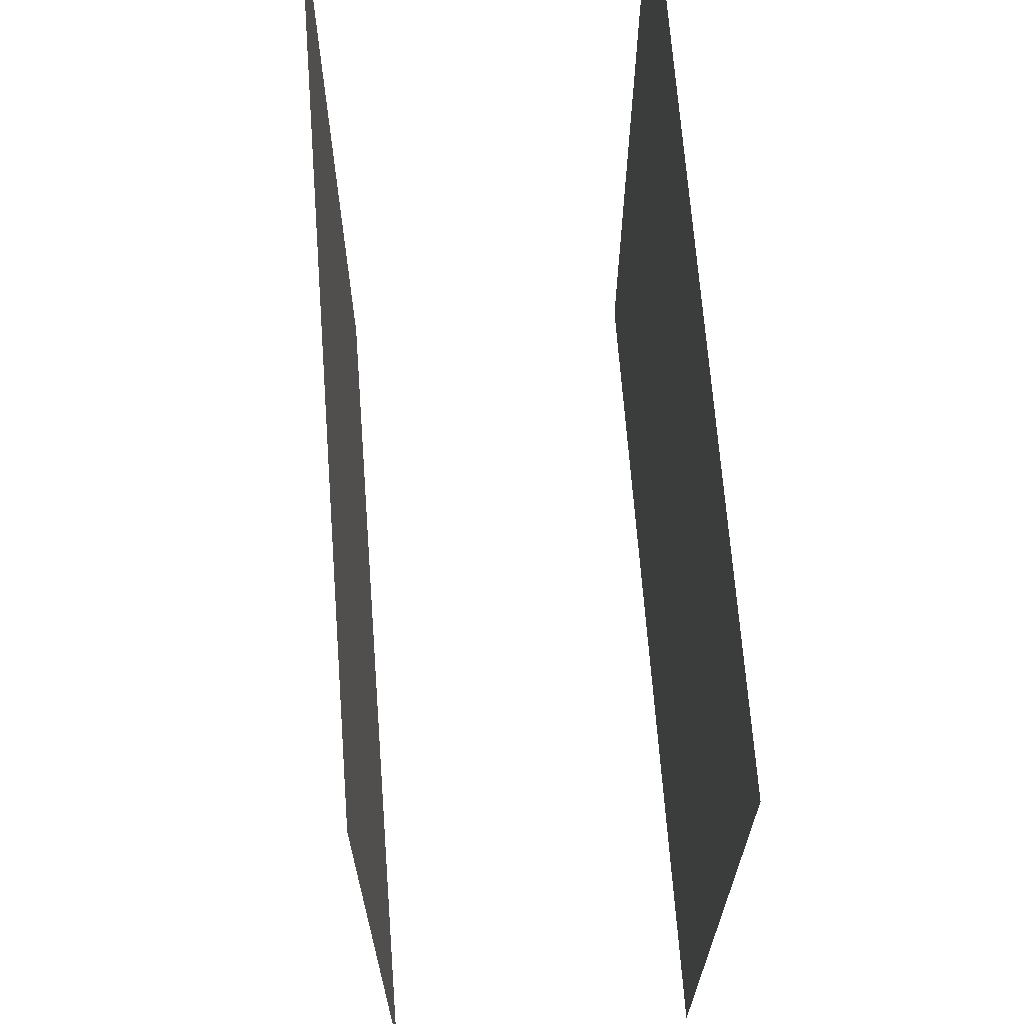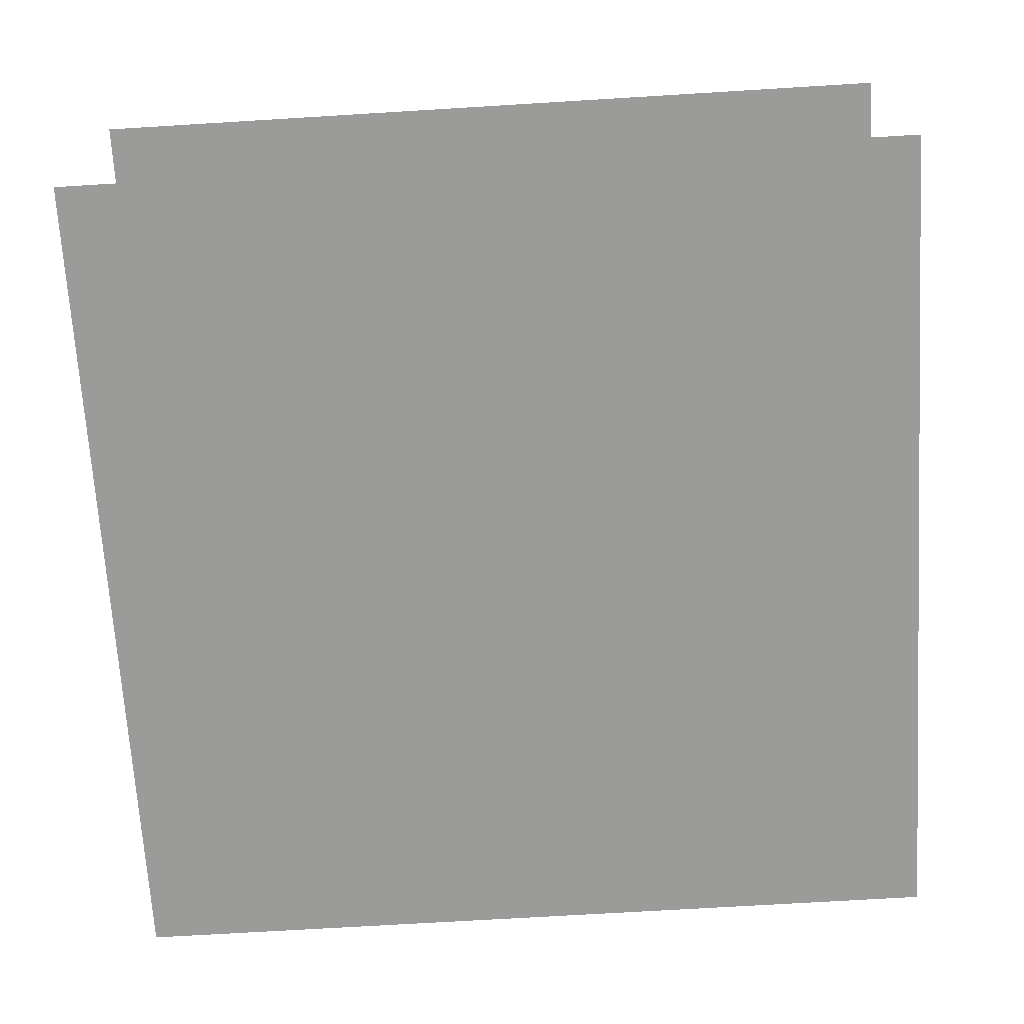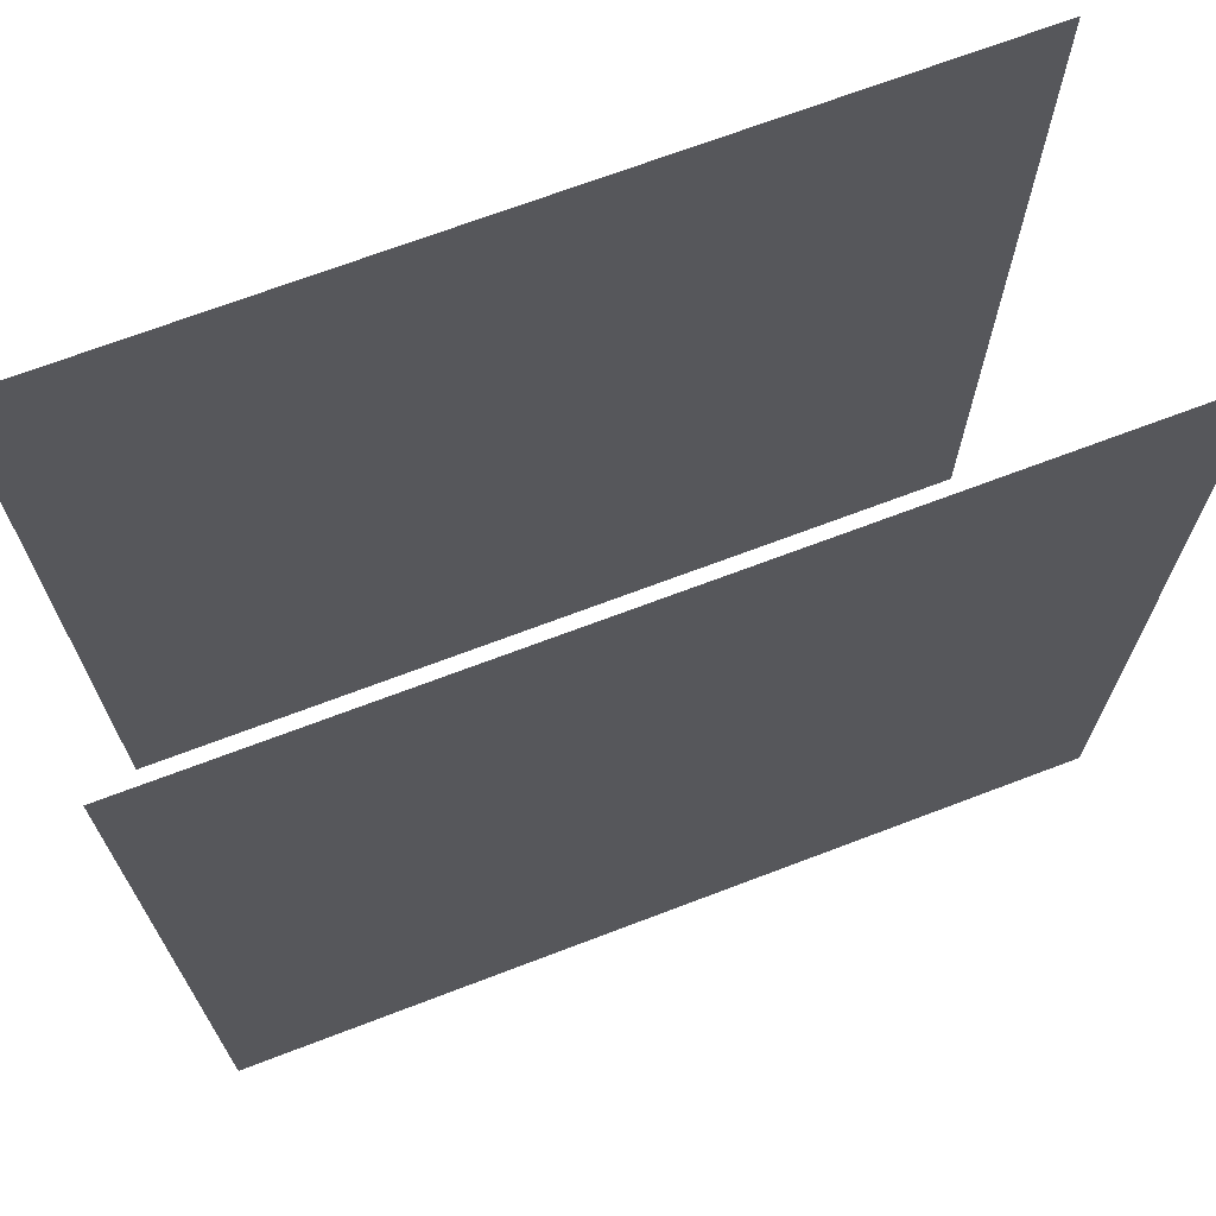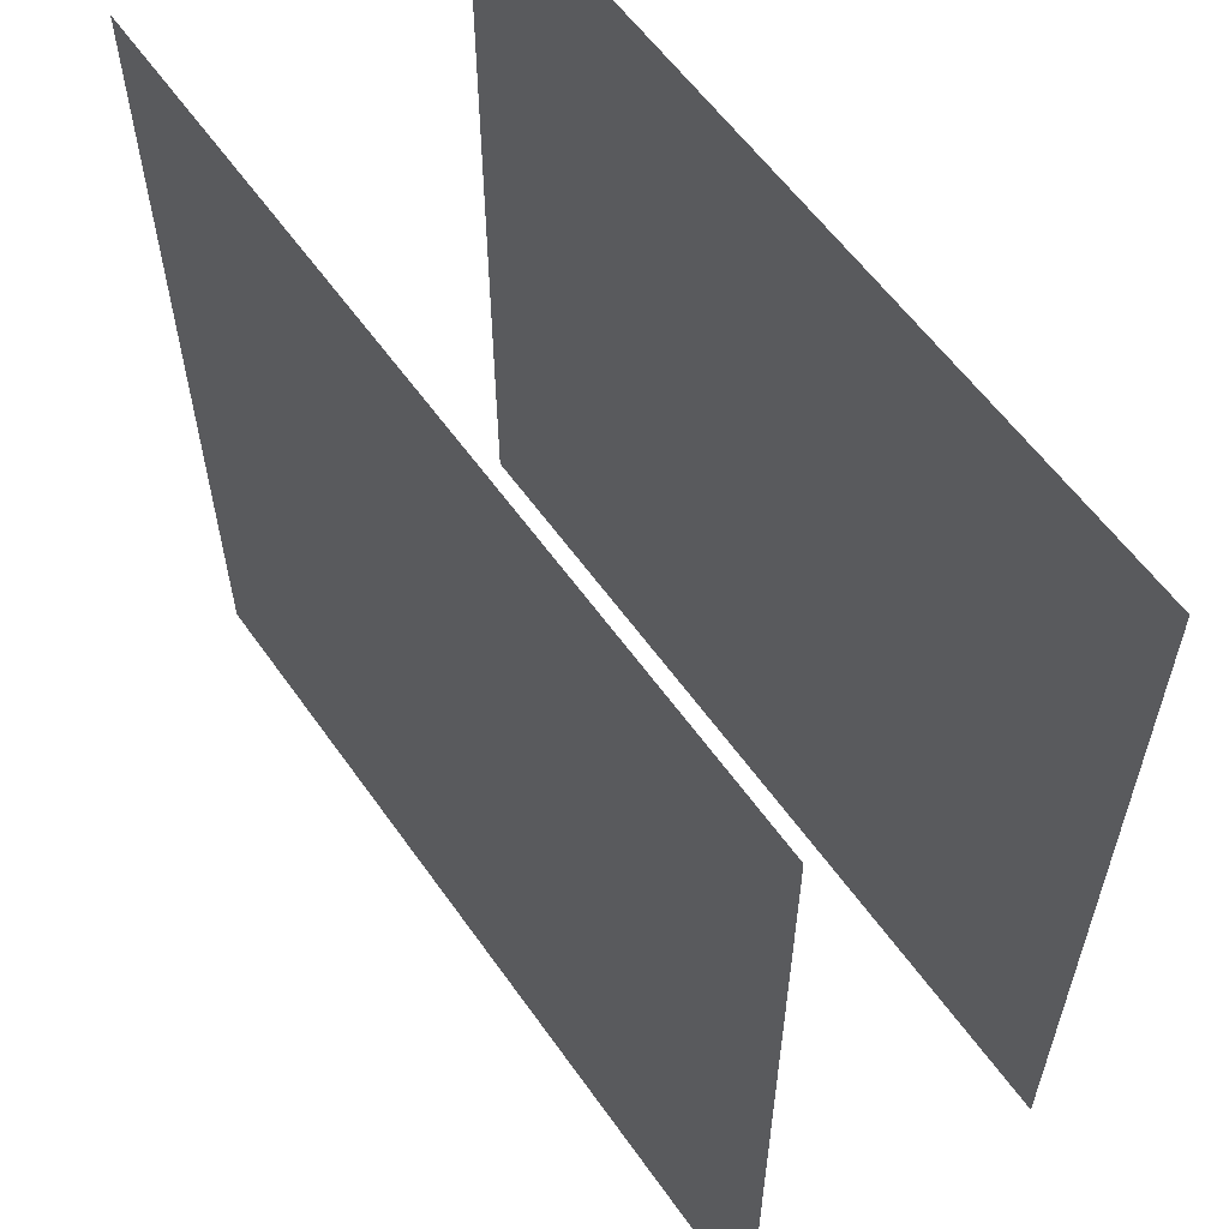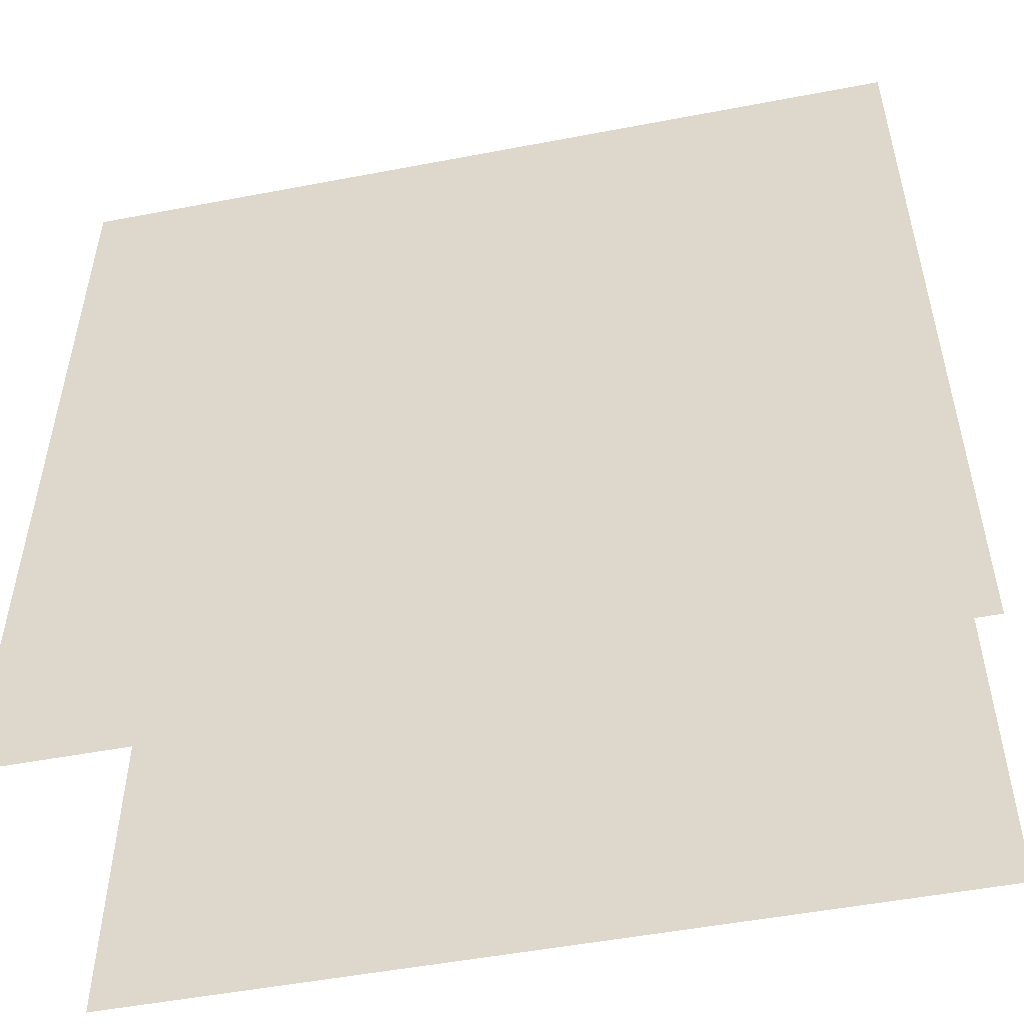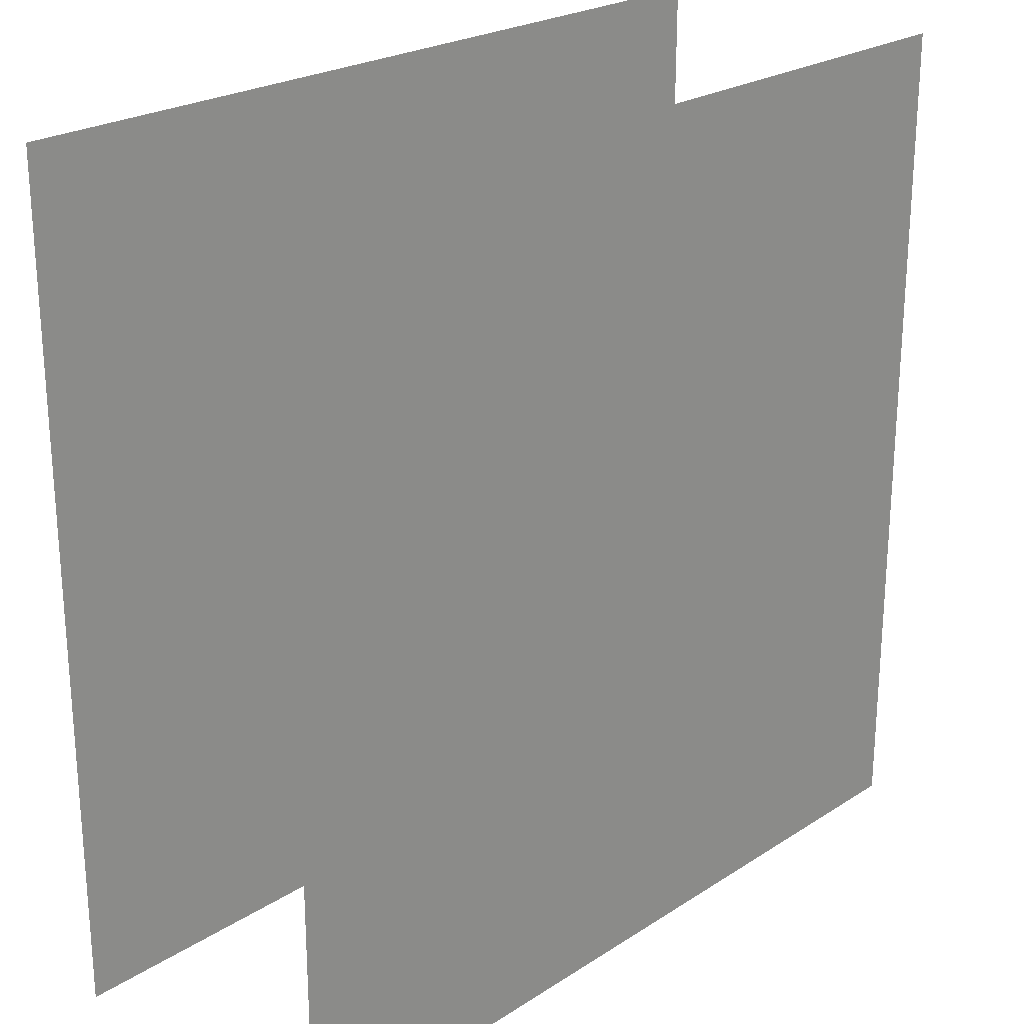
<metadata>
{"format":"obj","ext":"obj","renderer":"f3d","projection":"perspective","resolution":1024,"background":"white","views":[{"elev":67.5,"azim":-94.3,"up":"+Z"},{"elev":-69.6,"azim":-176.5,"up":"+Y"},{"elev":69.4,"azim":-20.9,"up":"+Z"},{"elev":58.7,"azim":-125.0,"up":"+Z"},{"elev":-51.3,"azim":-168.3,"up":"+Z"},{"elev":23.7,"azim":-46.9,"up":"+Z"}]}
</metadata>
<code>
g Tunnela1
v 3 0 3
v 3 0 -3
v -3 0 3
v -3 0 -3
v -3 2.2 3
v -3 2.2 -3
v 3 2.2 -3
v 3 2.2 3
f 2 4 3 1
f 6 7 8 5

</code>
